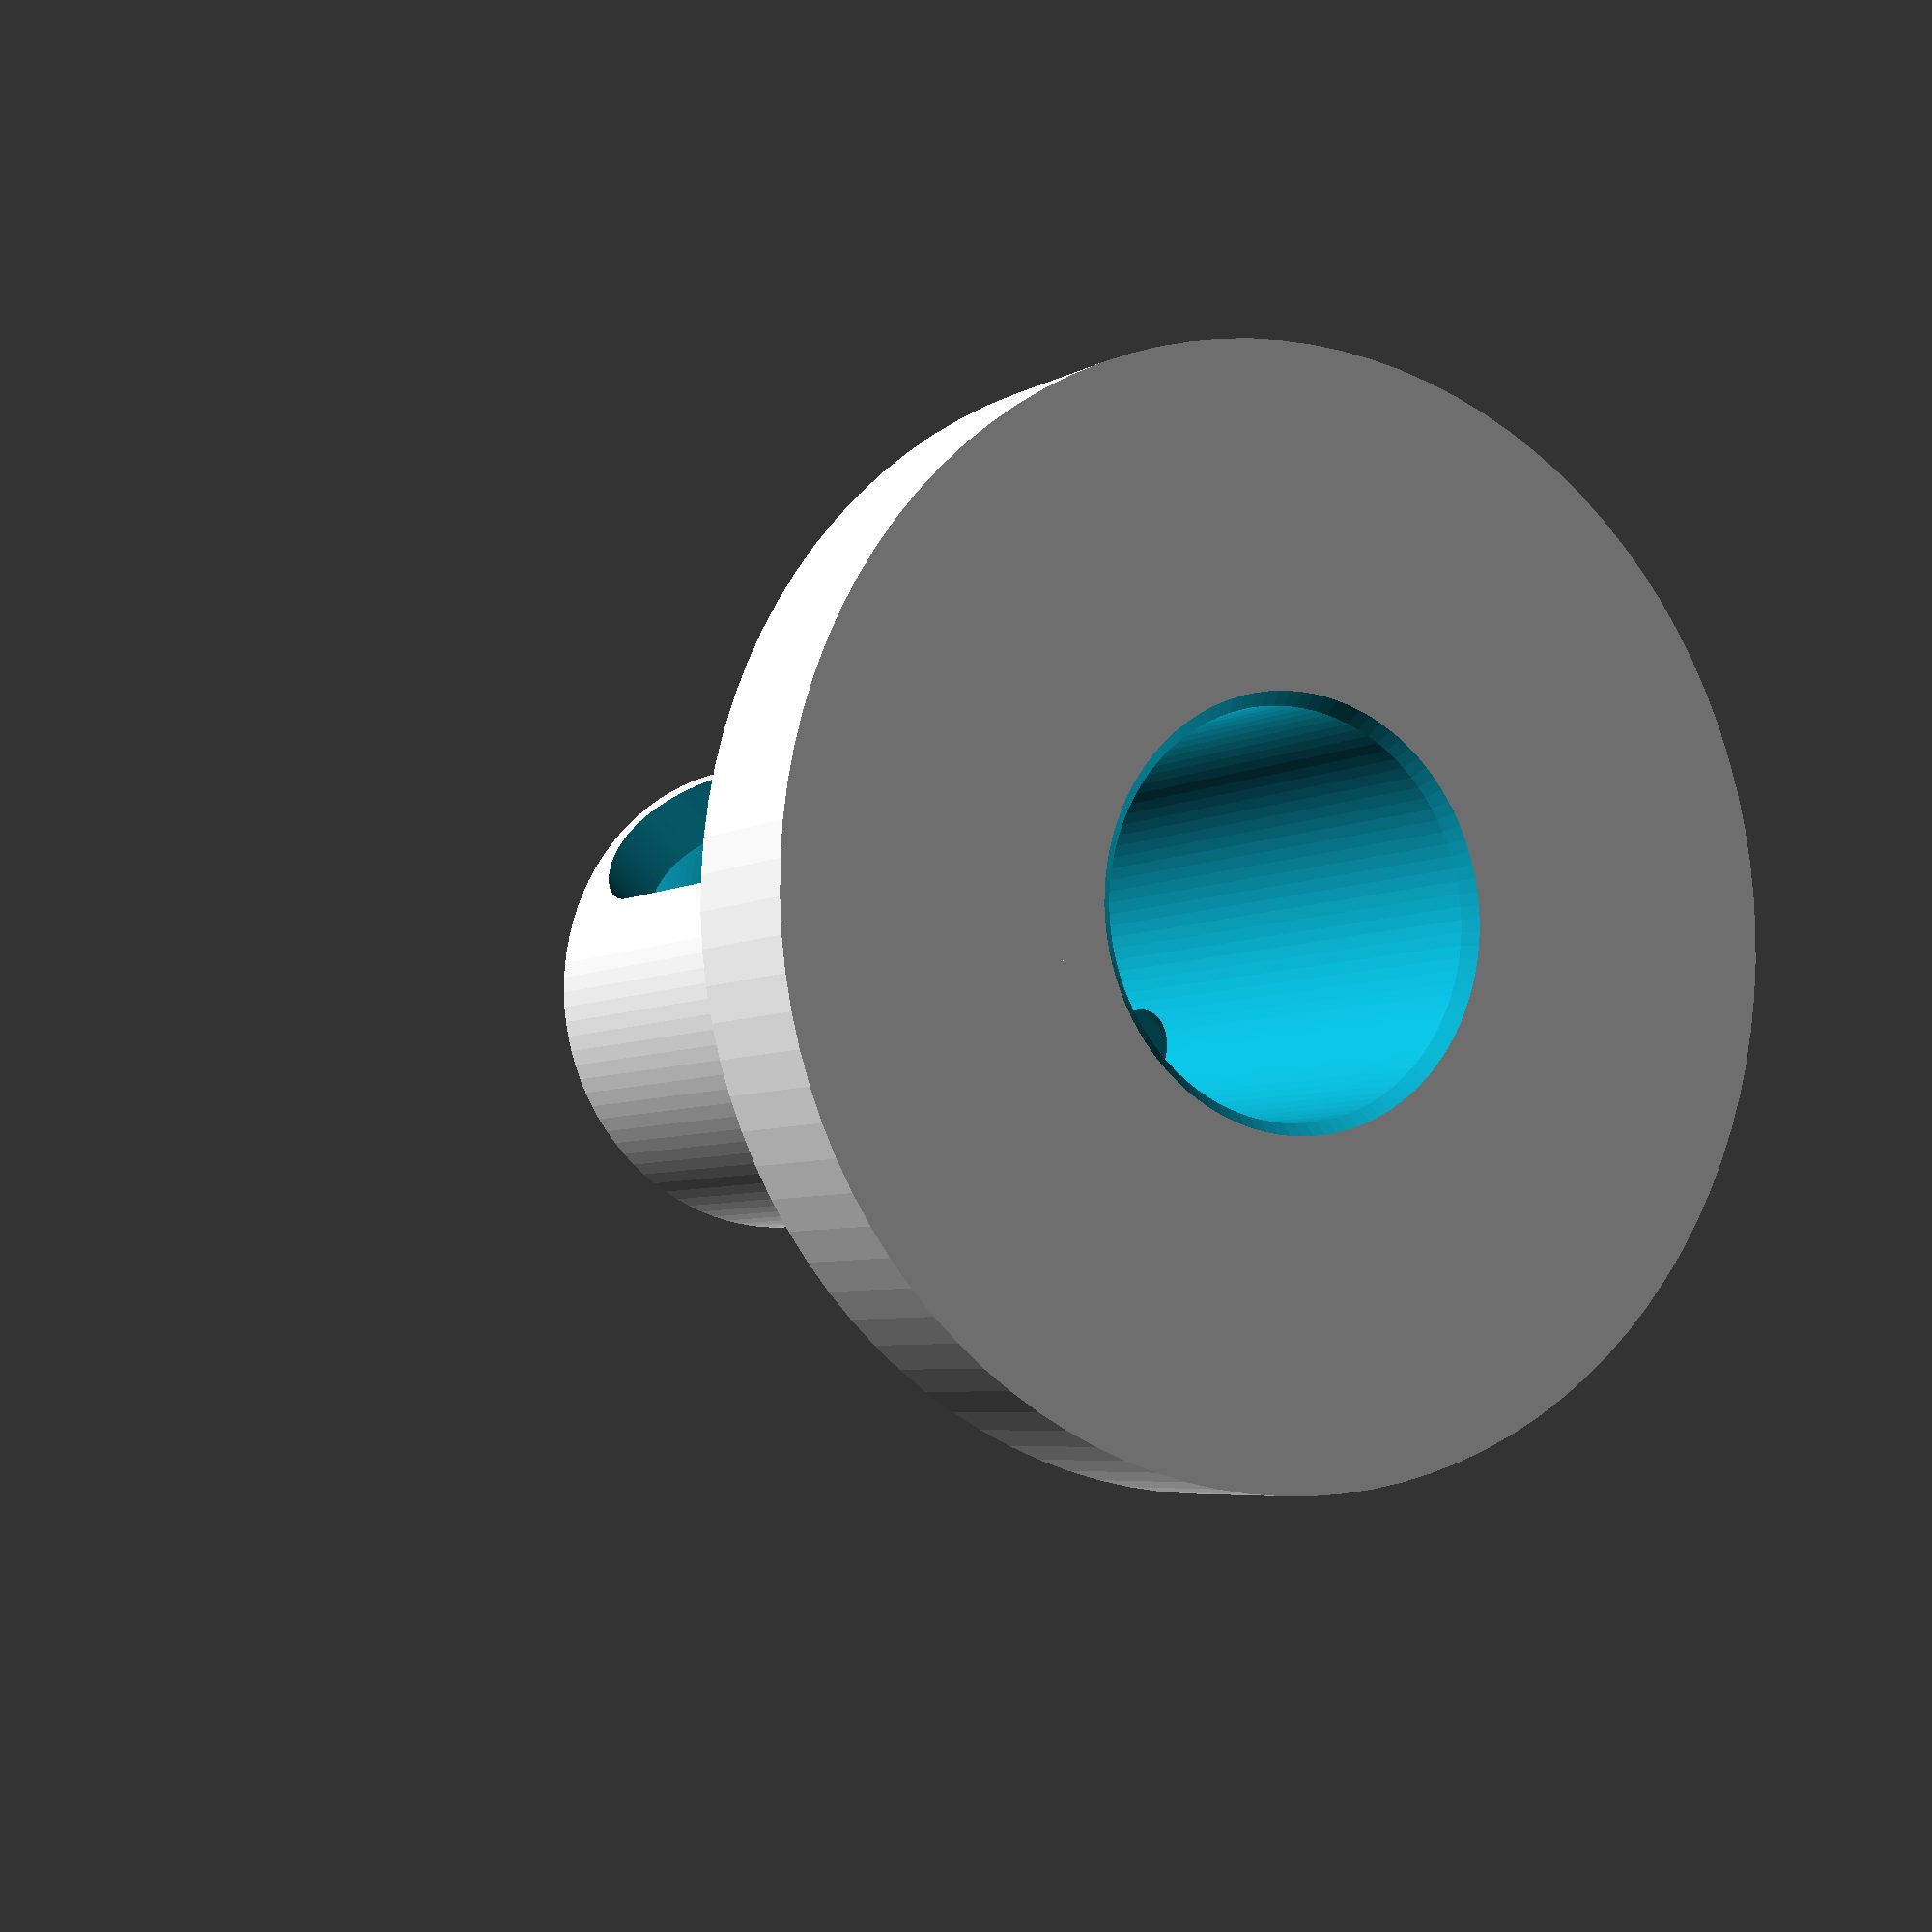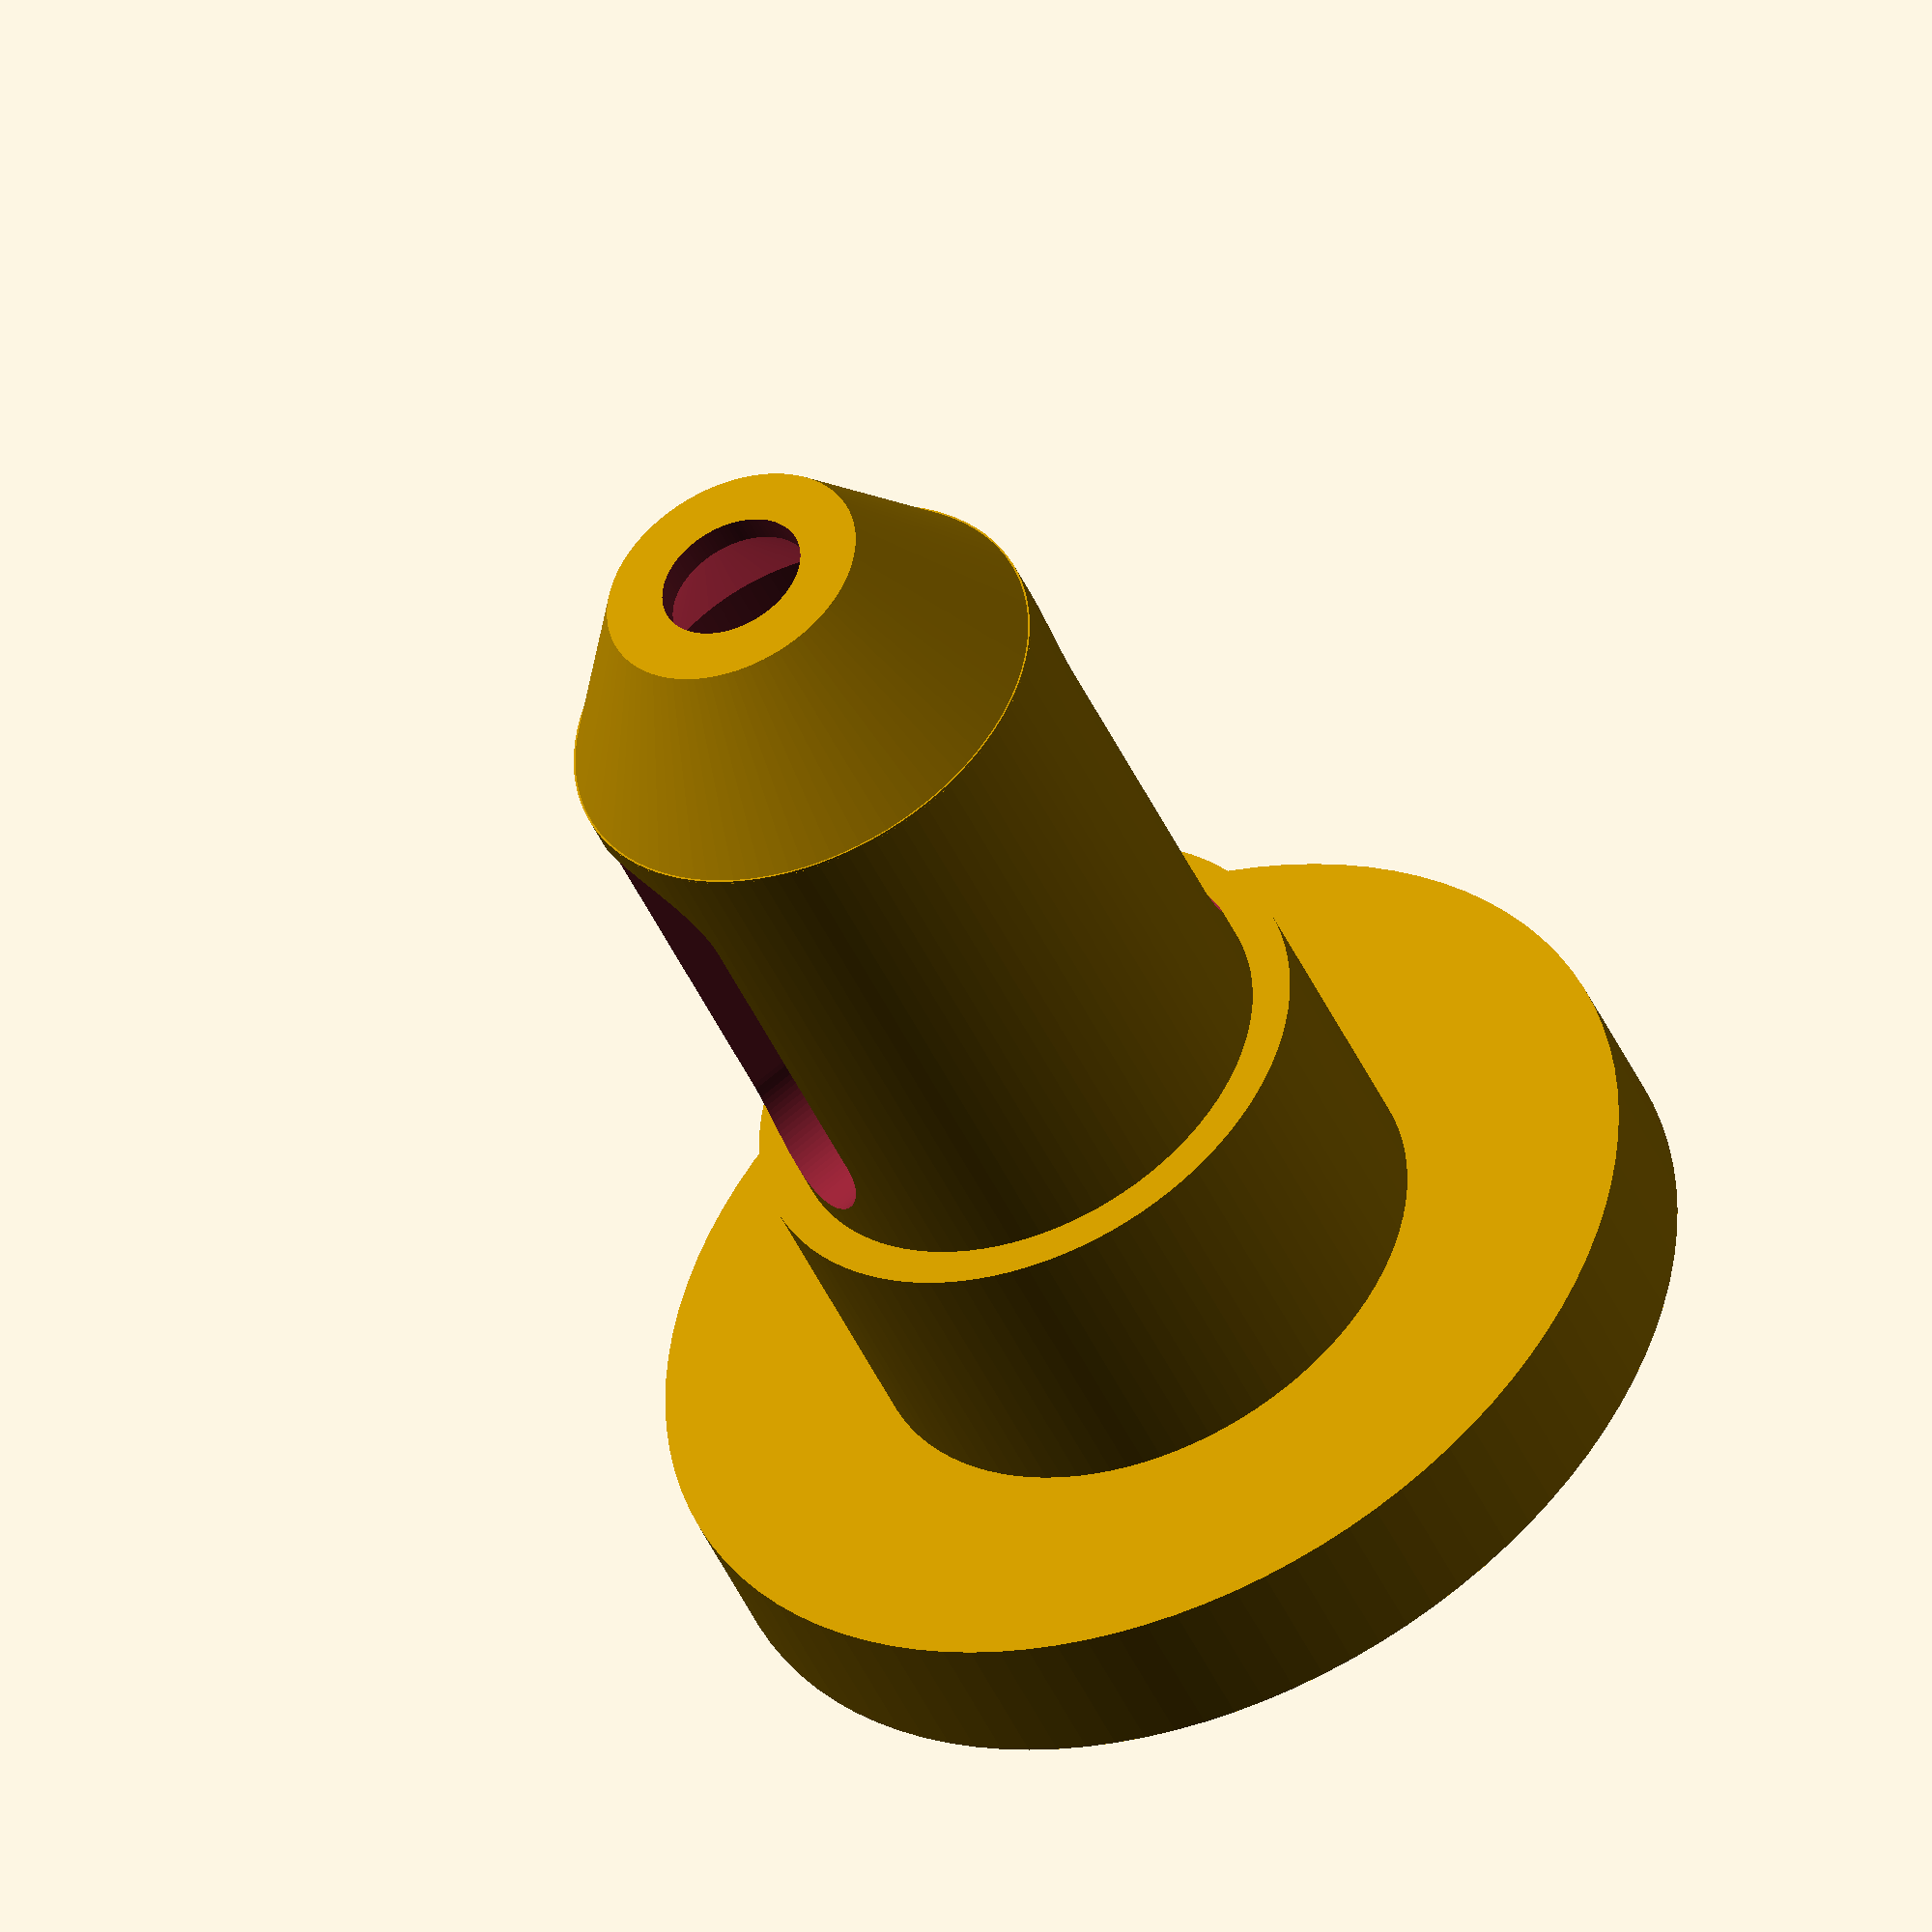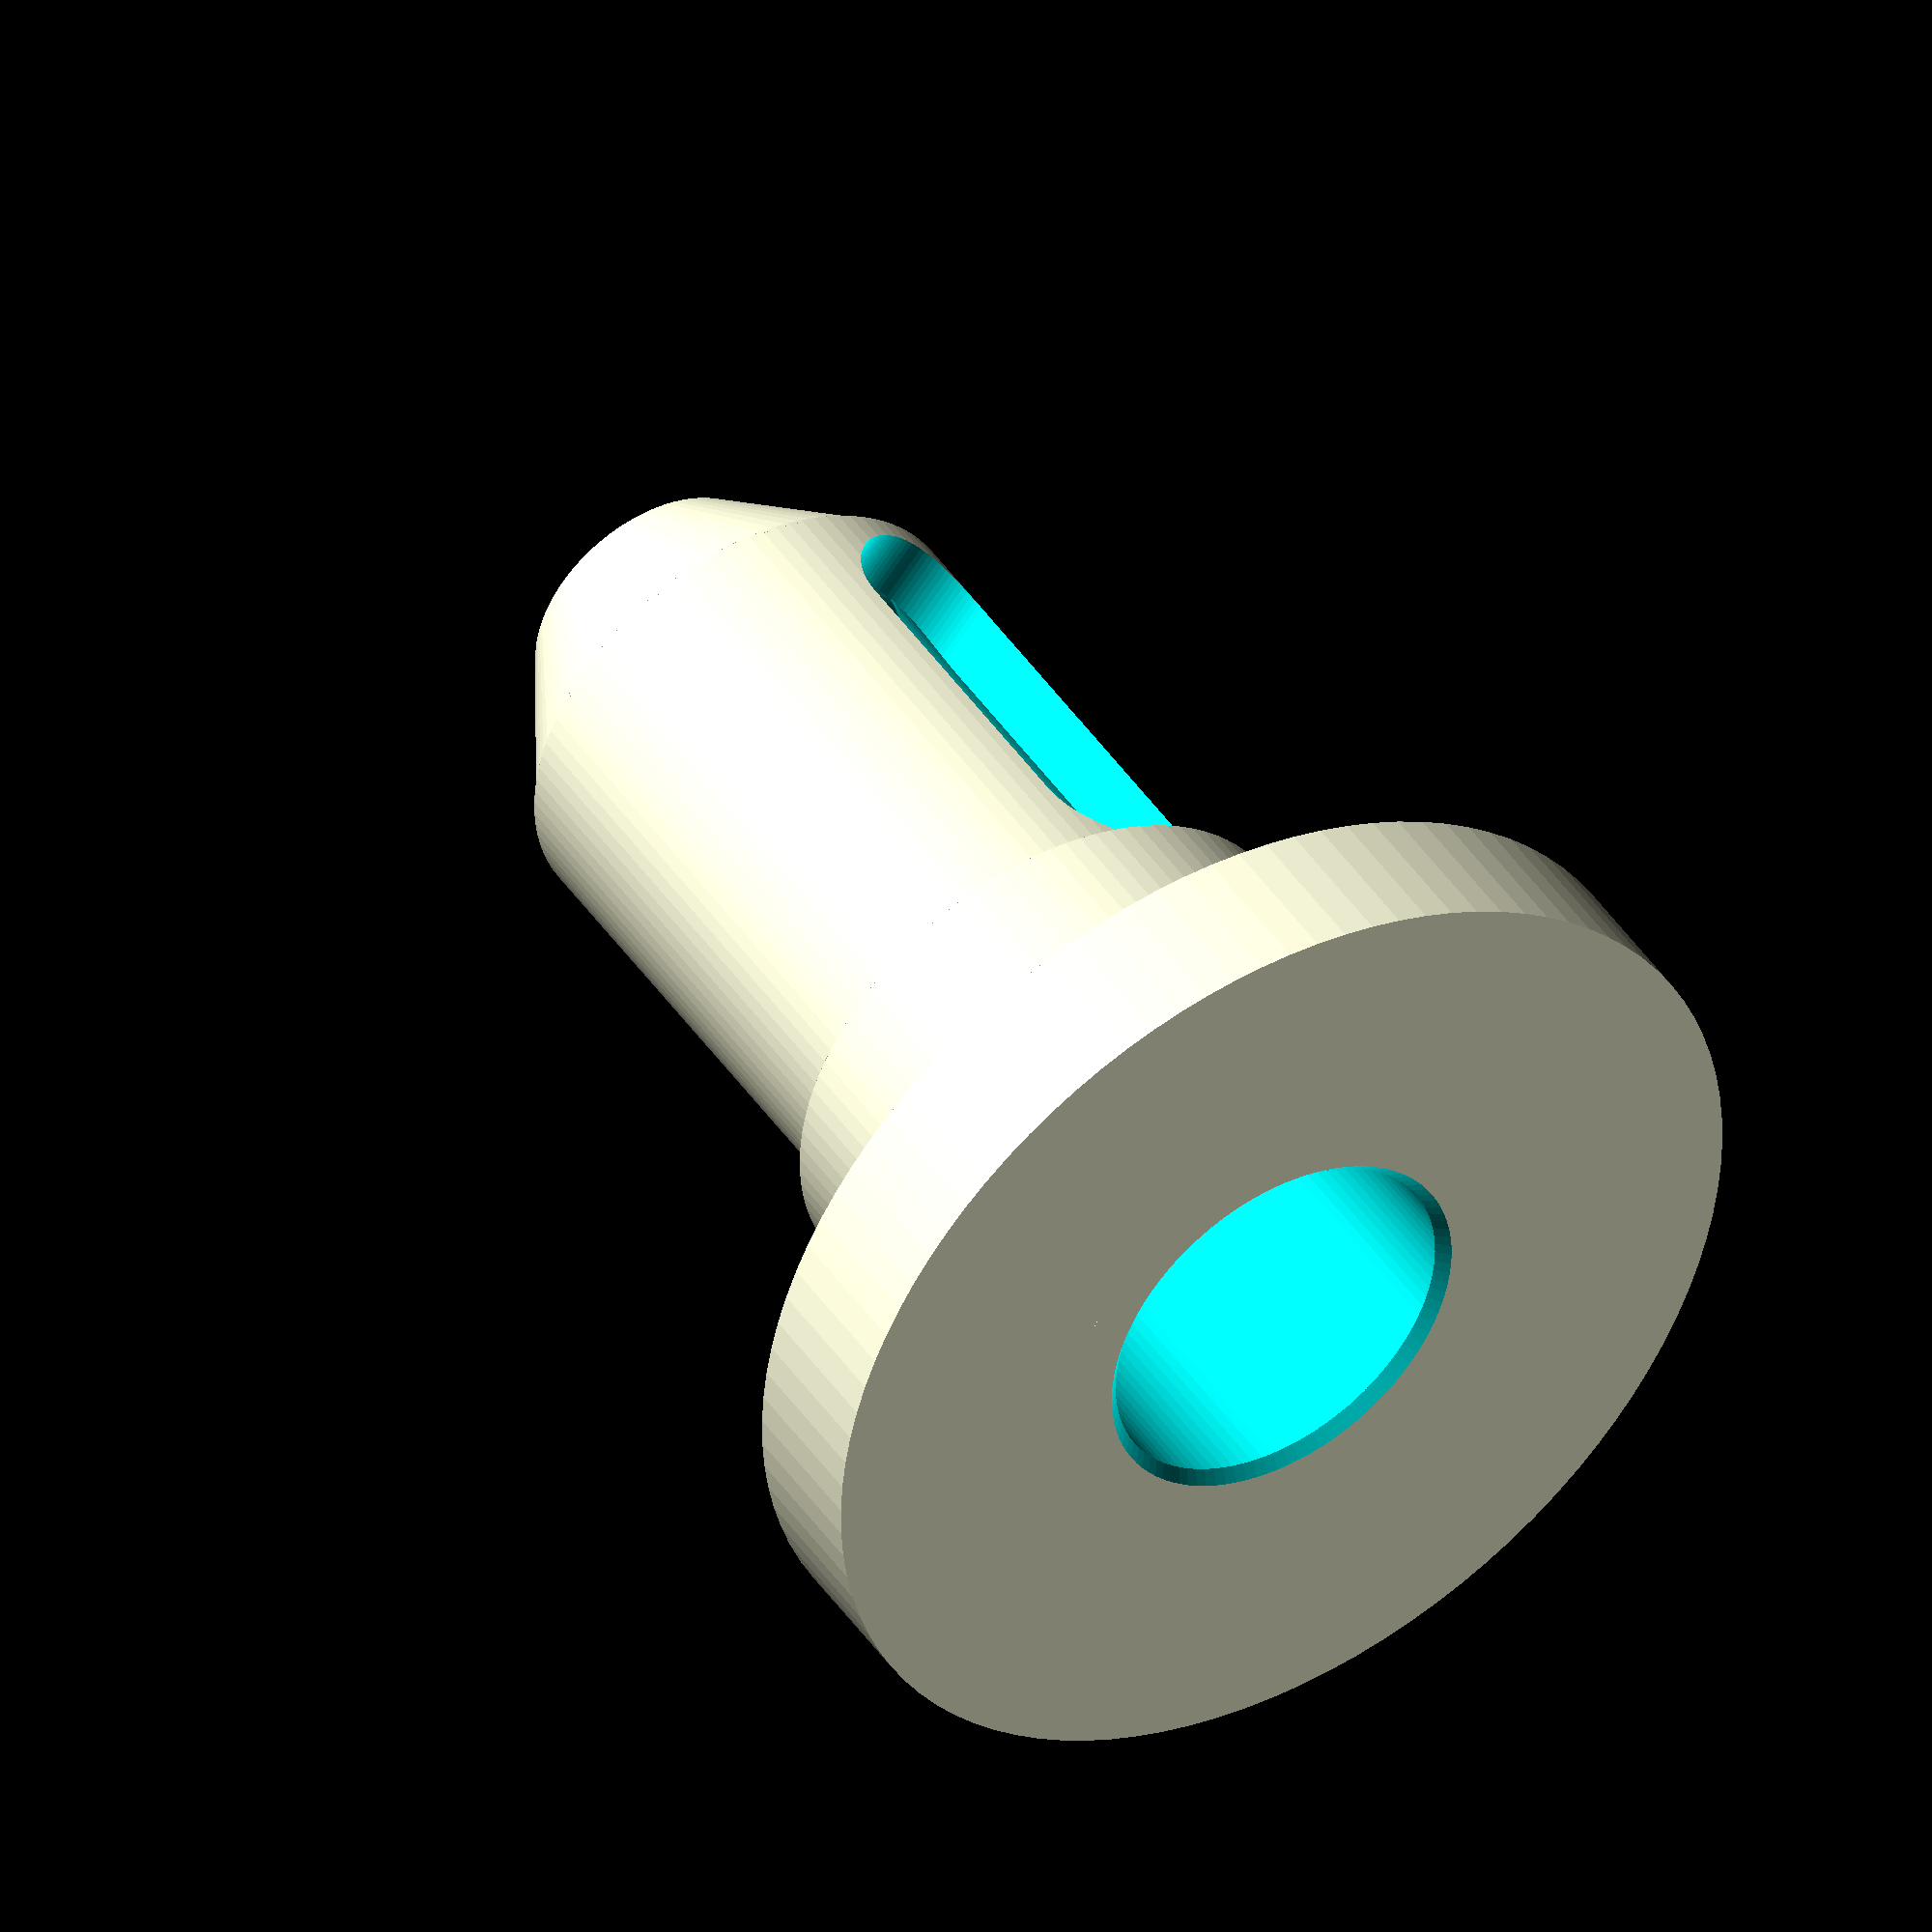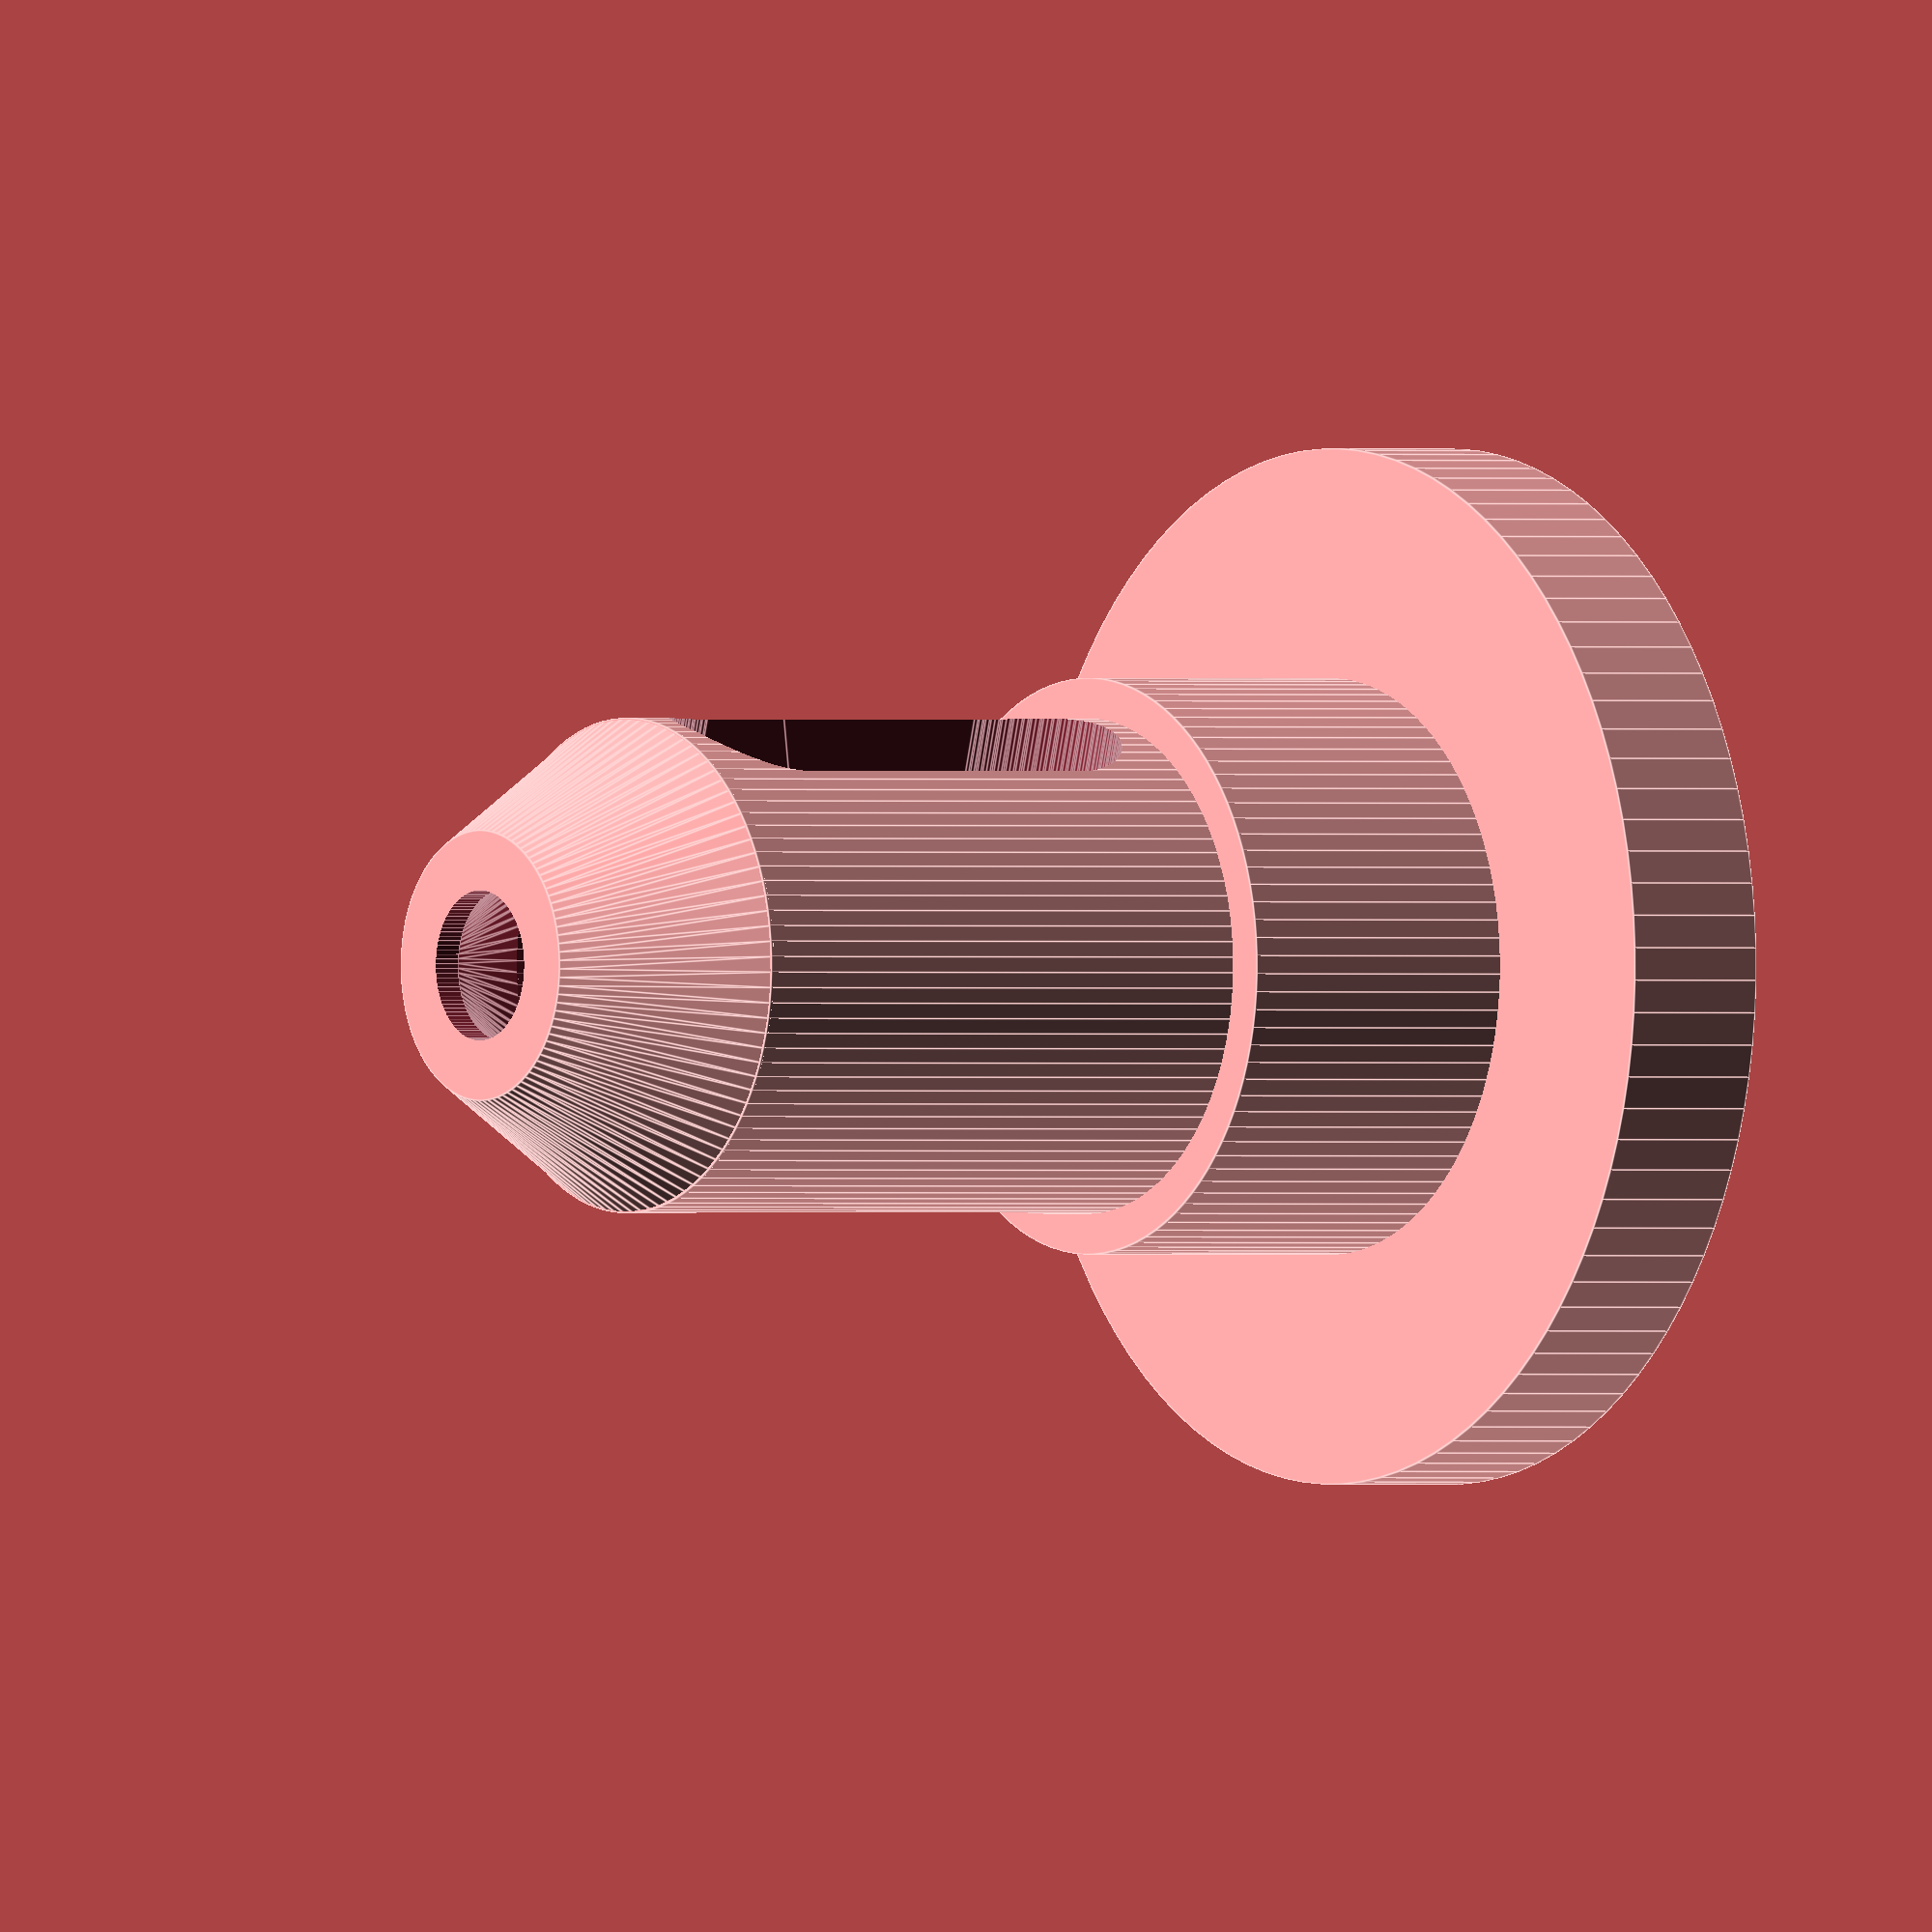
<openscad>
$fn=100;
epsilon=0.1;
pen_diameter = 12.5;//9.6;
pen_diameter_point1=pen_diameter;
pen_diameter_point2=5;
plate_l=34.5;
plate_w=18;
plate_h=5;
base_diameter=19.2; // dremel holder hole opening
base_h=10; // dremel holder base thickness
thickness=2; 
pointHeight=6;
height=40; // height - pointHeight = 34

PenHolderBottom();

module PenHolderBottom() {
	difference() {
		union() {
            // main cylinder pen body
			cylinder(d=pen_diameter+2*thickness, h=height-pointHeight);
            
            // base to fit in dremel holder
            cylinder(d=base_diameter, h=plate_h+base_h);
            
            // pointed end
			translate([0, 0, height-pointHeight-epsilon]) cylinder(d1=pen_diameter+2*thickness, d2=pen_diameter_point2+2*thickness, h=pointHeight+epsilon);
            // bottom plate
			cylinder(d=plate_l, h=plate_h);
		}
        
        // pen opening chamfer
		translate([0, 0, height-pointHeight-epsilon])cylinder(d1=pen_diameter_point1, d2=pen_diameter_point2, h=pointHeight-1+2*epsilon);
        // pen outer opening
		translate([0, 0, -epsilon])cylinder(d=pen_diameter_point2, h=height+2*epsilon);
        // pen body
		translate([0, 0, -1])cylinder(d=pen_diameter, h=height-pointHeight+1);
        // chamfer
		translate([0, 0, -epsilon])cylinder(d1=pen_diameter+1,d2=pen_diameter, h=0.5);
		

//writeConnector();
//rotate([0,0,180]) writeConnector();
    
    // cut away edges  
        /*
    translate([ -20, (plate_w/2), -0.5])cube([40, 20, 7]);
	translate([ -20, -20-(plate_w/2), -0.5])cube([40, 20, 7]);
     */
        
     // circular opening   
     hull() {   
       translate([ 0, plate_w, plate_h+base_h+4]) rotate([90,0,0]) cylinder(d=pen_diameter/2, h=plate_w*2);
       translate([ 0, plate_w, 30]) rotate([90,0,0]) cylinder(d=pen_diameter/2, h=plate_w*2);
     }
	}
	
	// support
//	translate([0, 0, 38]) cylinder(r=4.5, h=0.4);
}


module writeConnector() {
    
     translate([-13, 0, 6-0.5]) cylinder(r=3.6, h=20,$fn=40);

    for(r=[0:66]) {
hull() {
    rotate([0,0,-r]) translate([-13, 0, -0.5]) cylinder(r=2, h=20,$fn=20);
    rotate([0,0,-r-1]) translate([-13, 0, -0.5]) cylinder(r=2, h=20,$fn=20);
    }
}
   for(s=[0:22]) {
       hull() {
    rotate([0,0,-20-(s*3)]) translate([-13-1, 3, 6-(0.25*s)+5]) cube([10,6,10],center=true);
    rotate([0,0,-20-((s+1)*3)]) translate([-13-1, 3, 6-(0.25*(s+1))+5]) cube([10,6,10],center=true);
       }
   }
}

</openscad>
<views>
elev=185.2 azim=48.1 roll=29.4 proj=p view=wireframe
elev=44.8 azim=237.1 roll=23.0 proj=o view=wireframe
elev=135.2 azim=139.3 roll=31.7 proj=o view=wireframe
elev=180.1 azim=196.0 roll=126.0 proj=o view=edges
</views>
